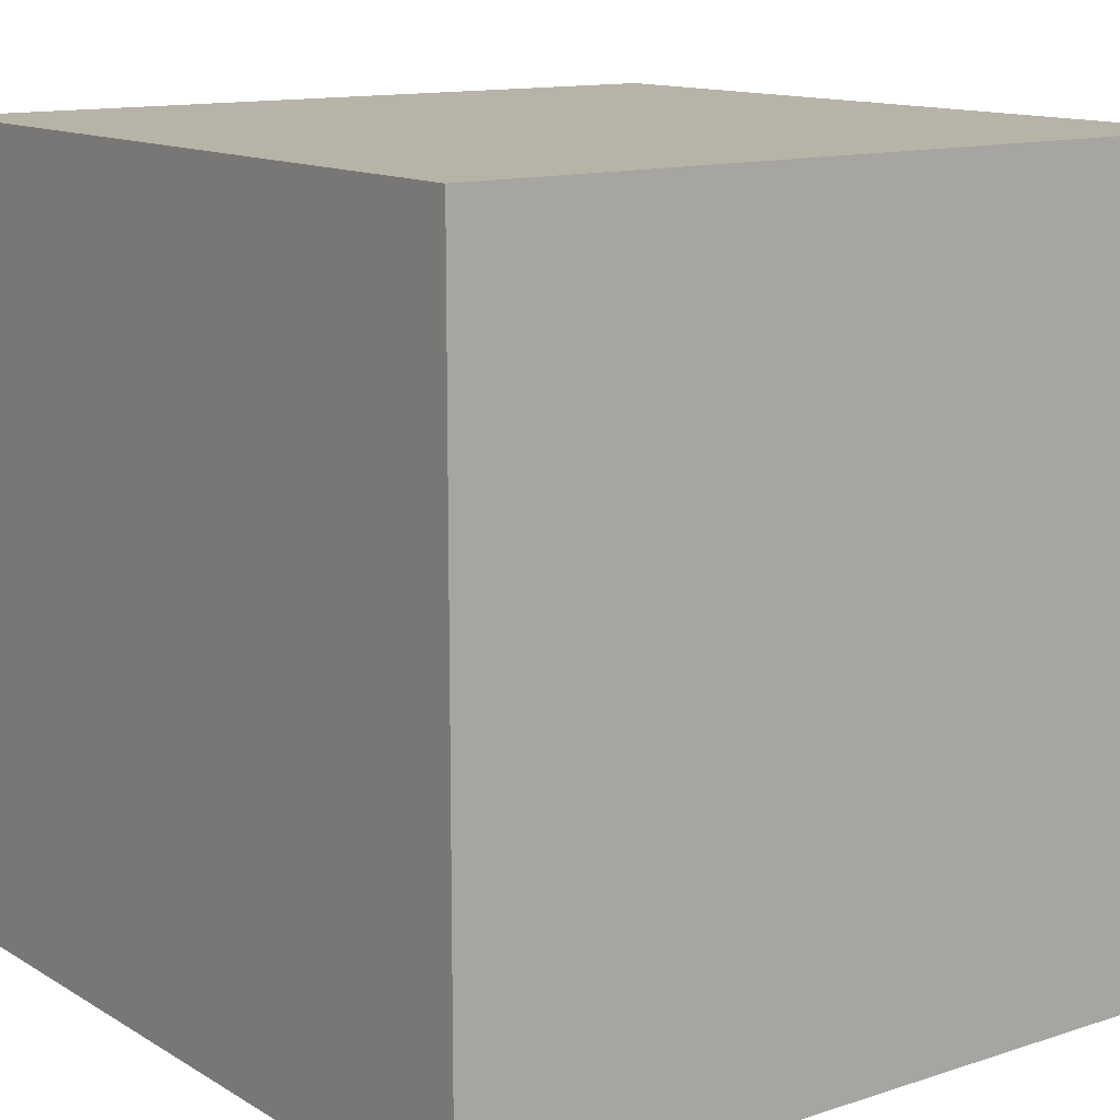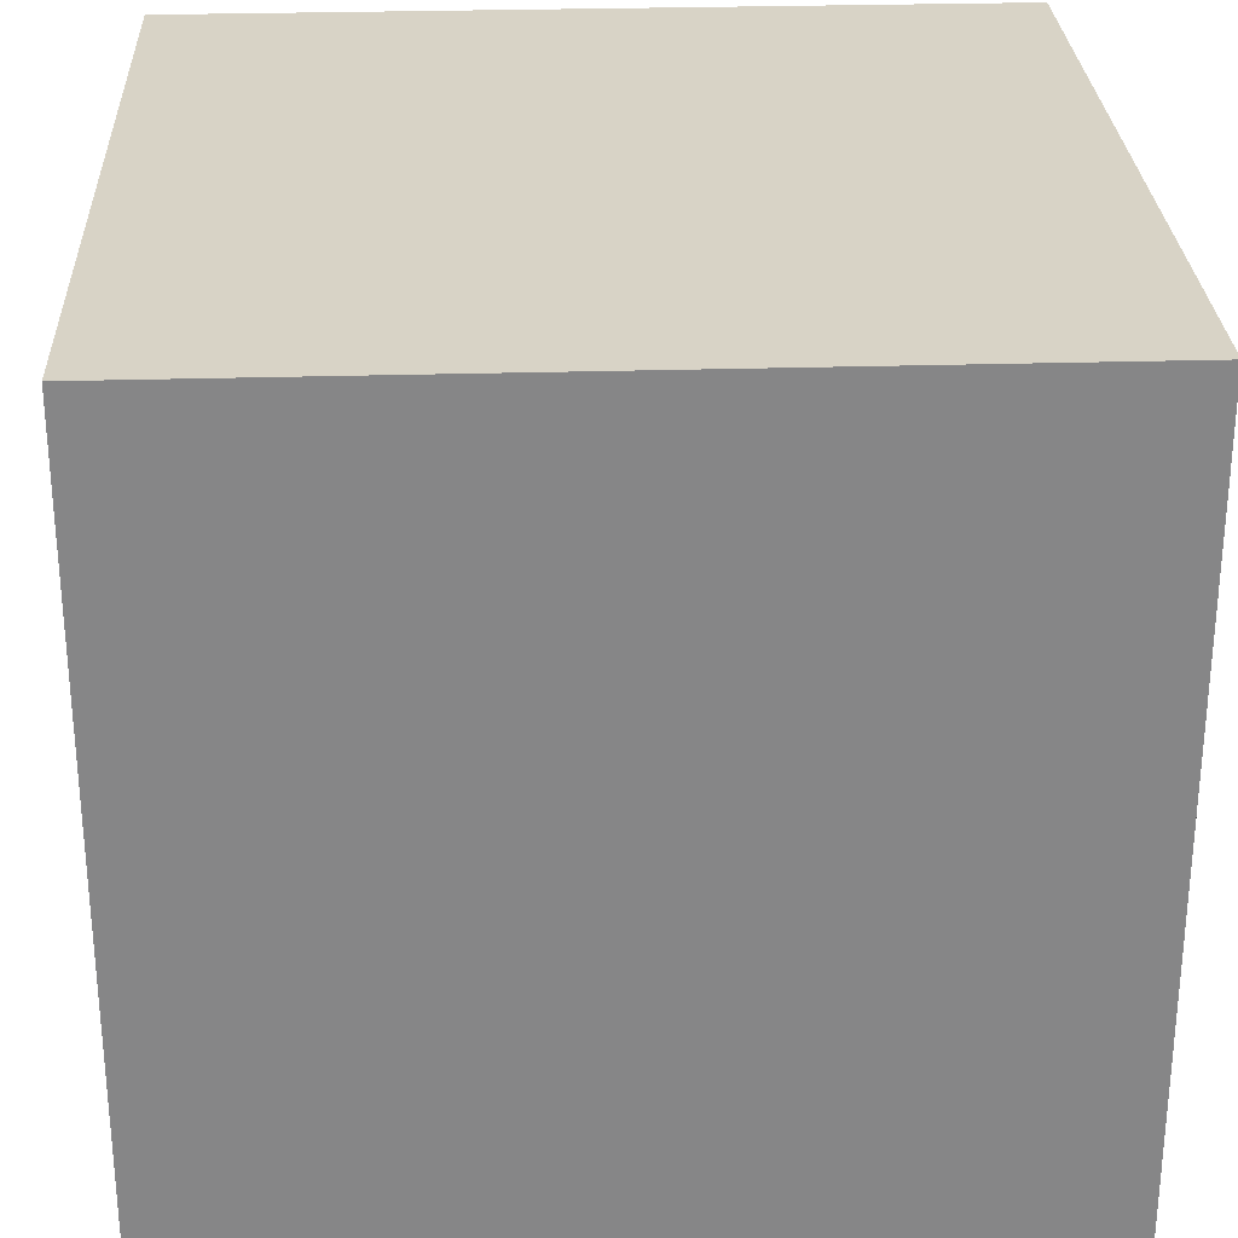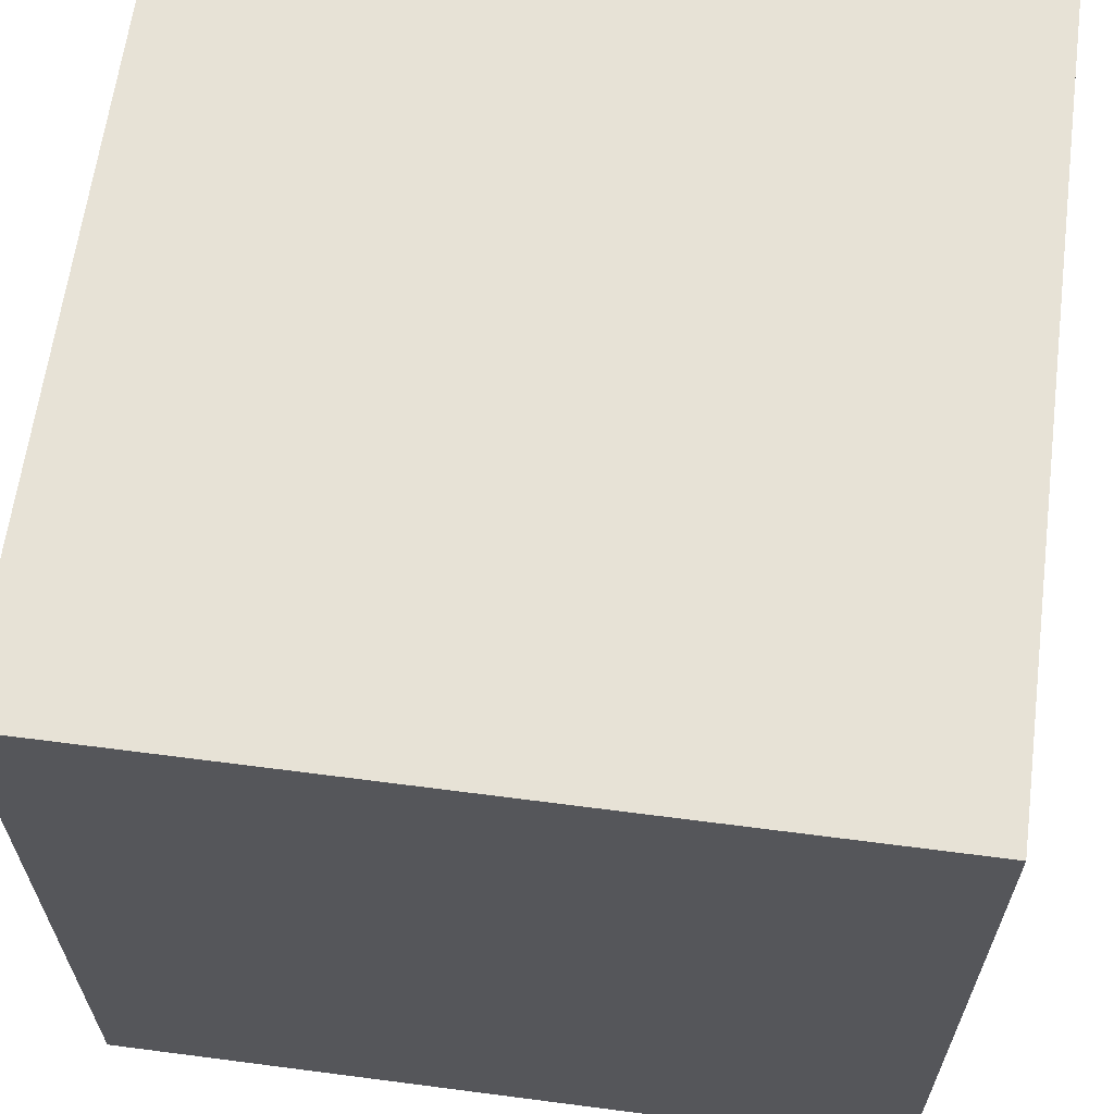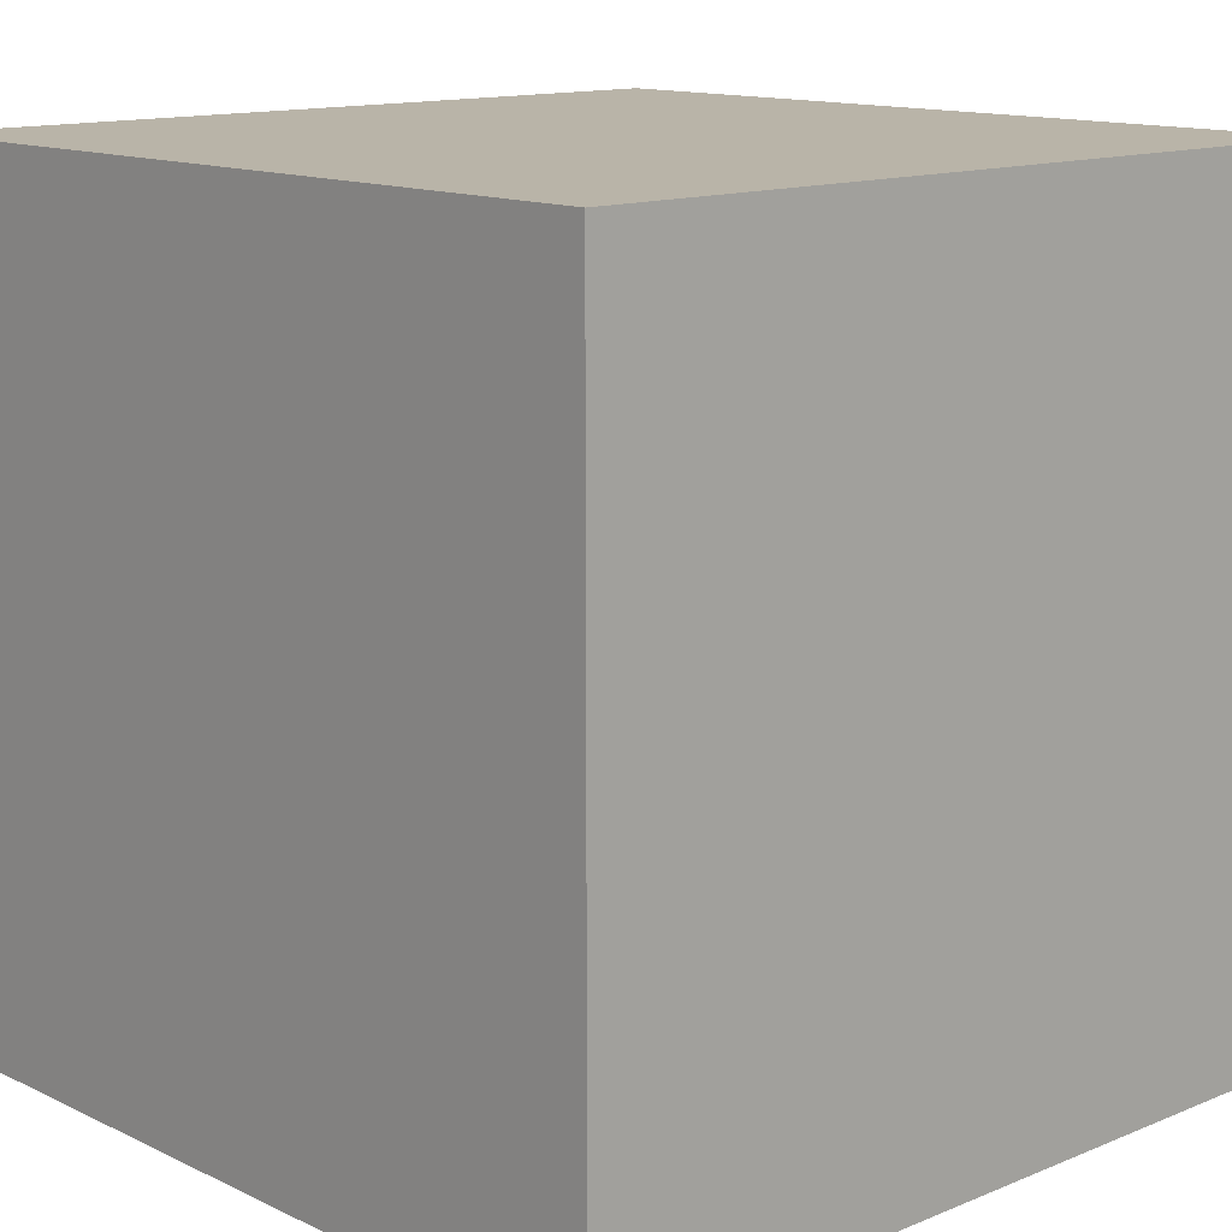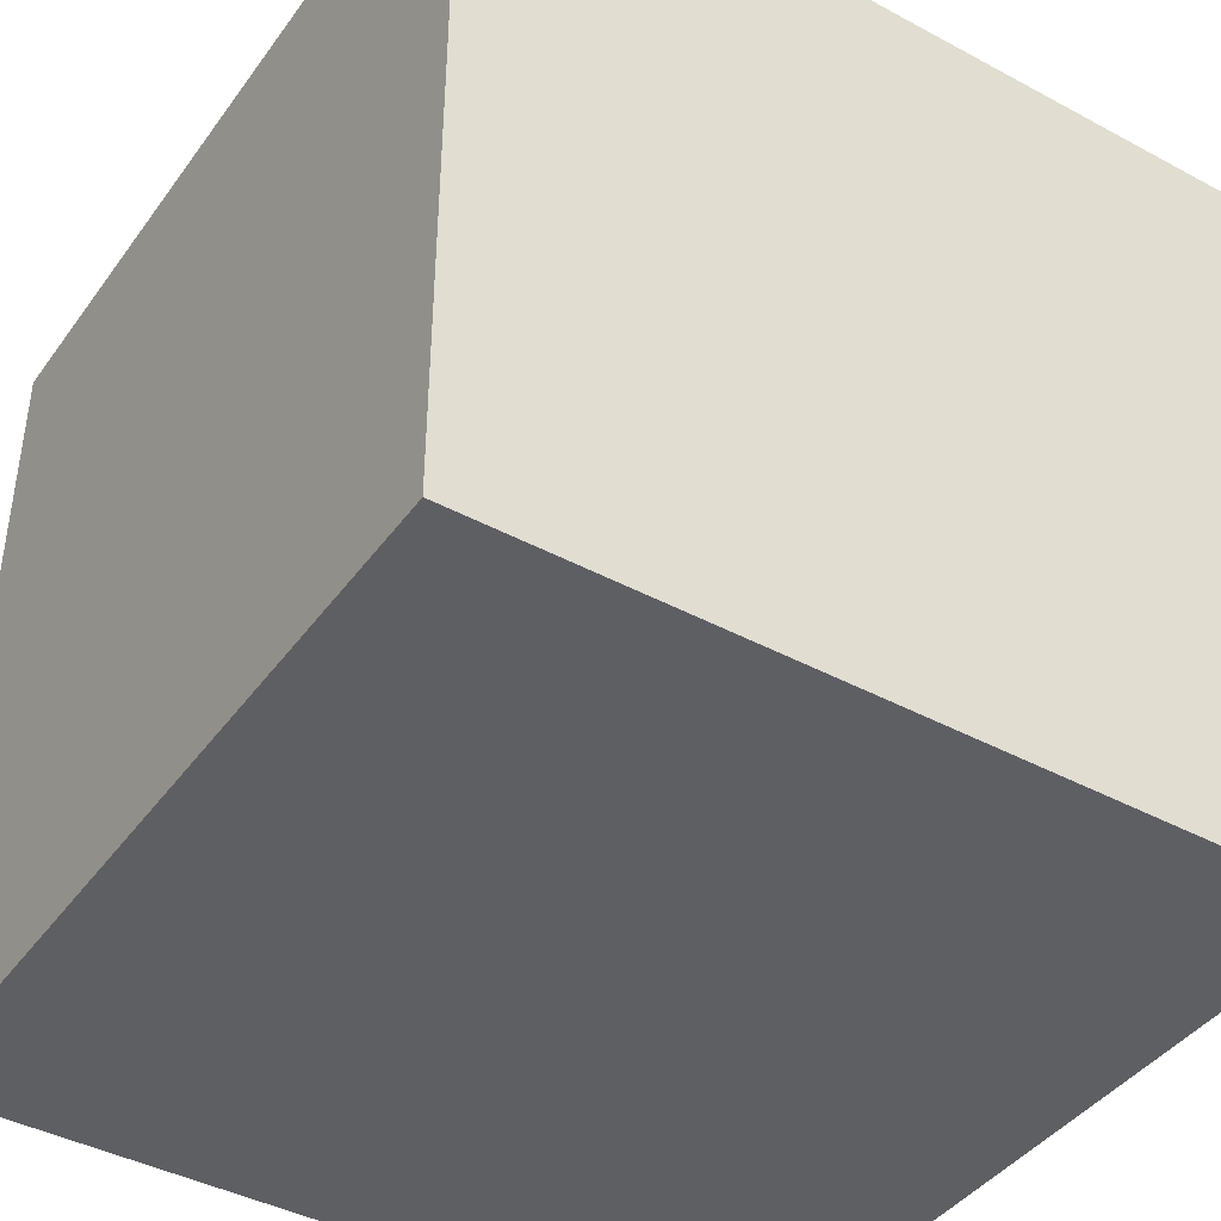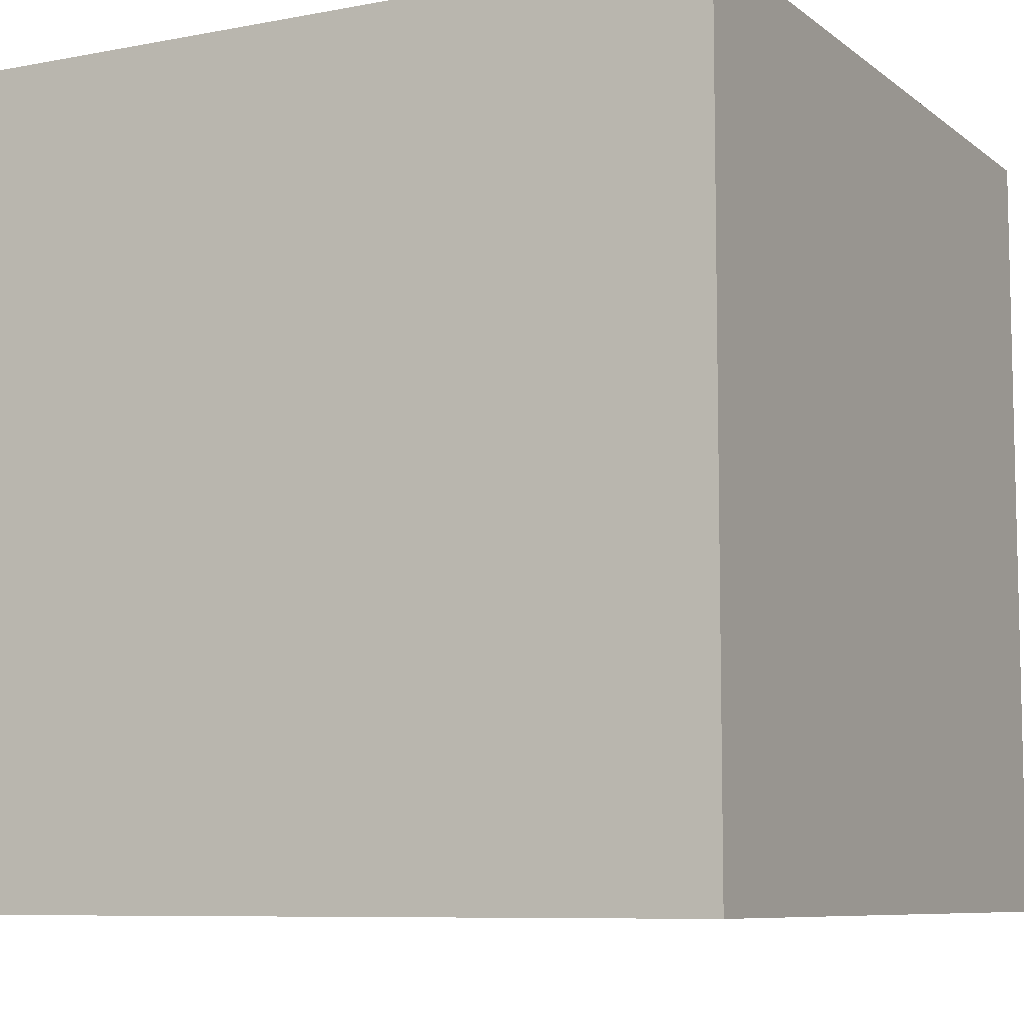
<metadata>
{"format":"obj","ext":"obj","renderer":"f3d","projection":"perspective","resolution":1024,"background":"white","views":[{"elev":12.9,"azim":-126.8,"up":"+Y"},{"elev":28.0,"azim":87.4,"up":"+Z"},{"elev":63.5,"azim":-172.5,"up":"+Y"},{"elev":13.2,"azim":-43.0,"up":"+Z"},{"elev":-41.9,"azim":-122.9,"up":"+Z"},{"elev":-8.1,"azim":-152.1,"up":"+Z"}]}
</metadata>
<code>
o Cube_Cube.001
v -1 -1 1
v -1 1 1
v -1 -1 -1
v -1 1 -1
v 1 -1 1
v 1 1 1
v 1 -1 -1
v 1 1 -1
f 2 3 1
f 4 7 3
f 7 8 5
f 5 6 1
f 3 7 1
f 8 4 6
f 1 6 2
f 6 4 2
f 5 8 6
f 1 7 5
f 2 4 3
f 4 8 7

</code>
